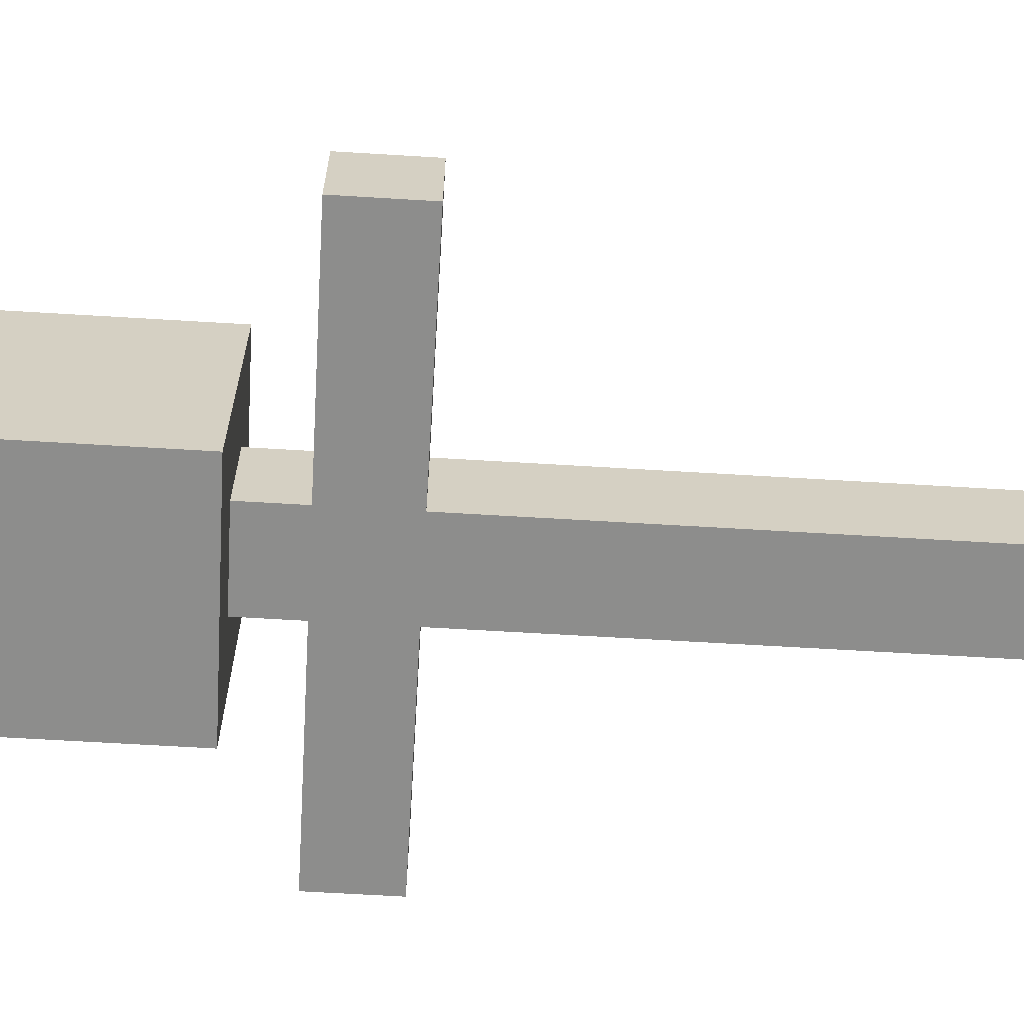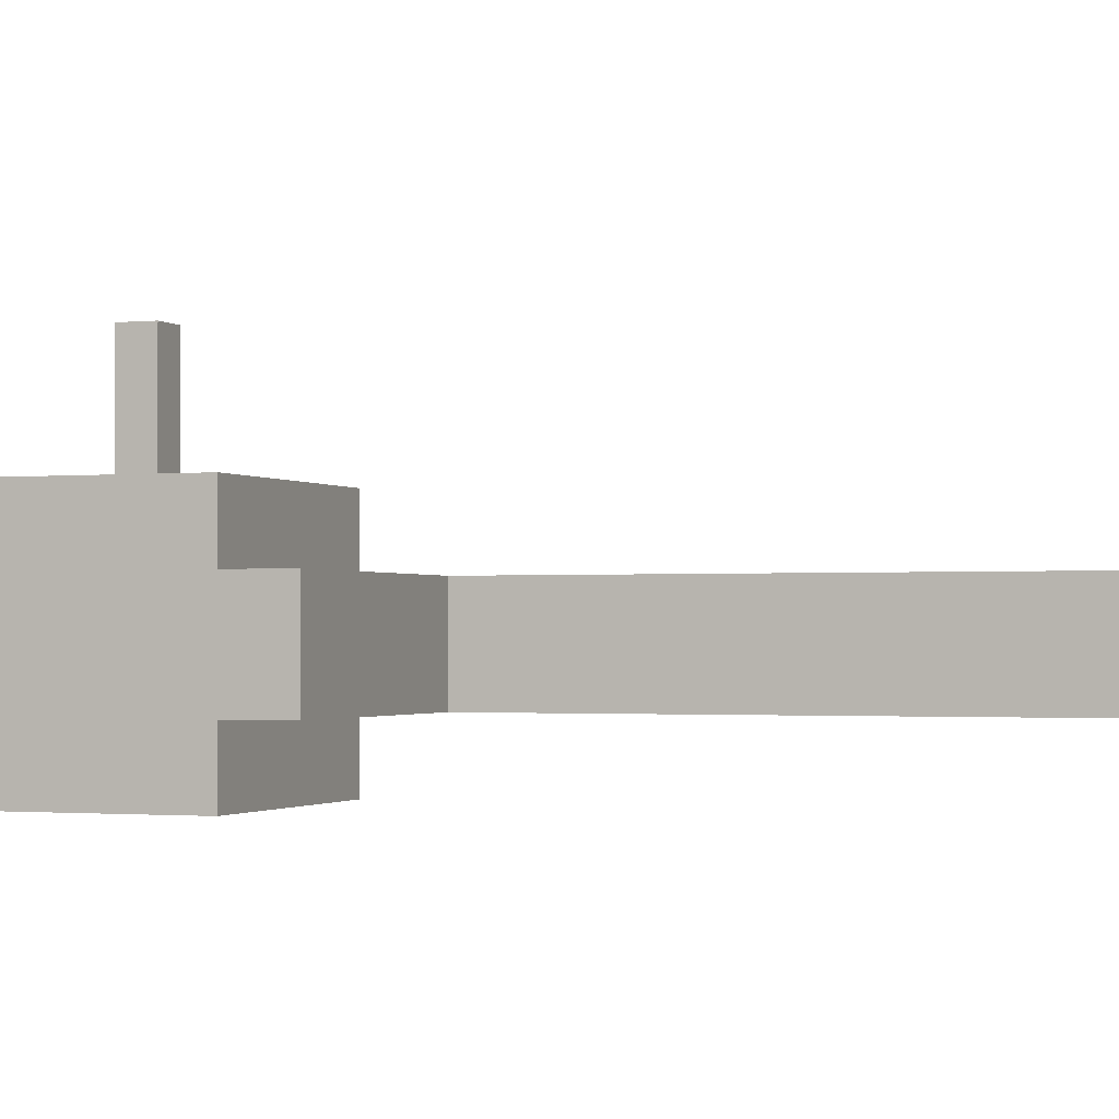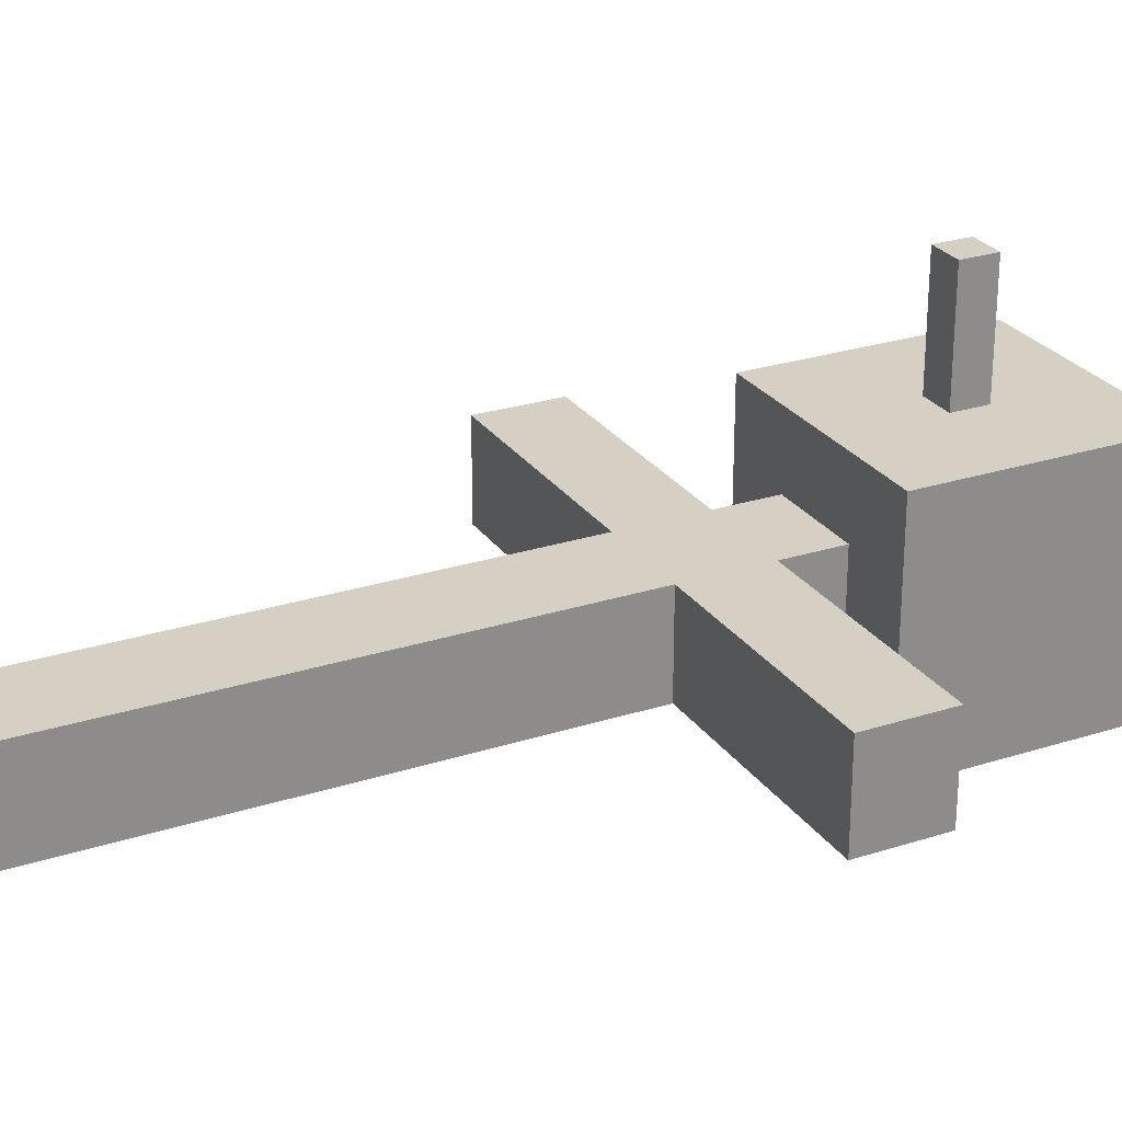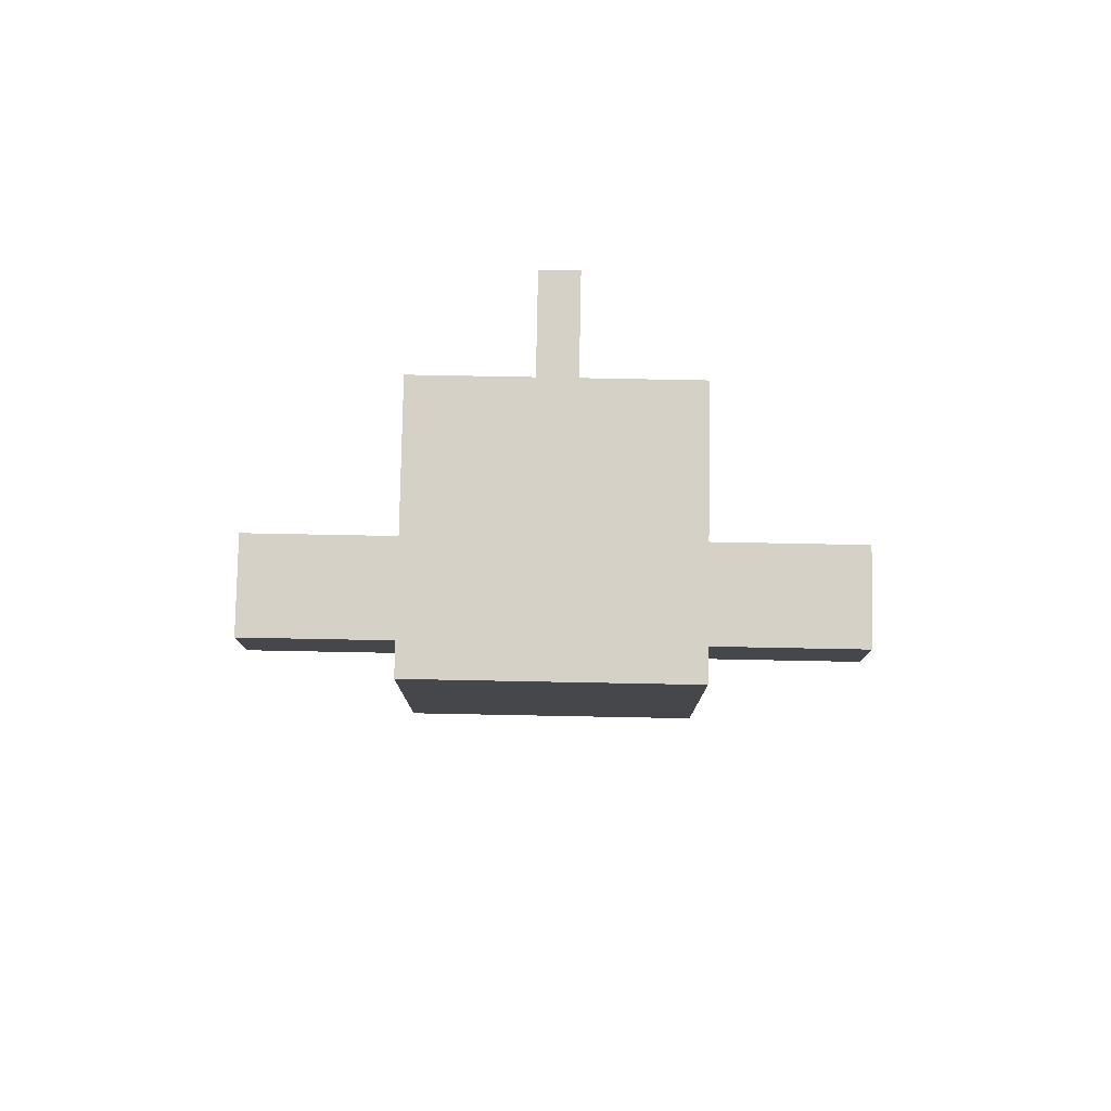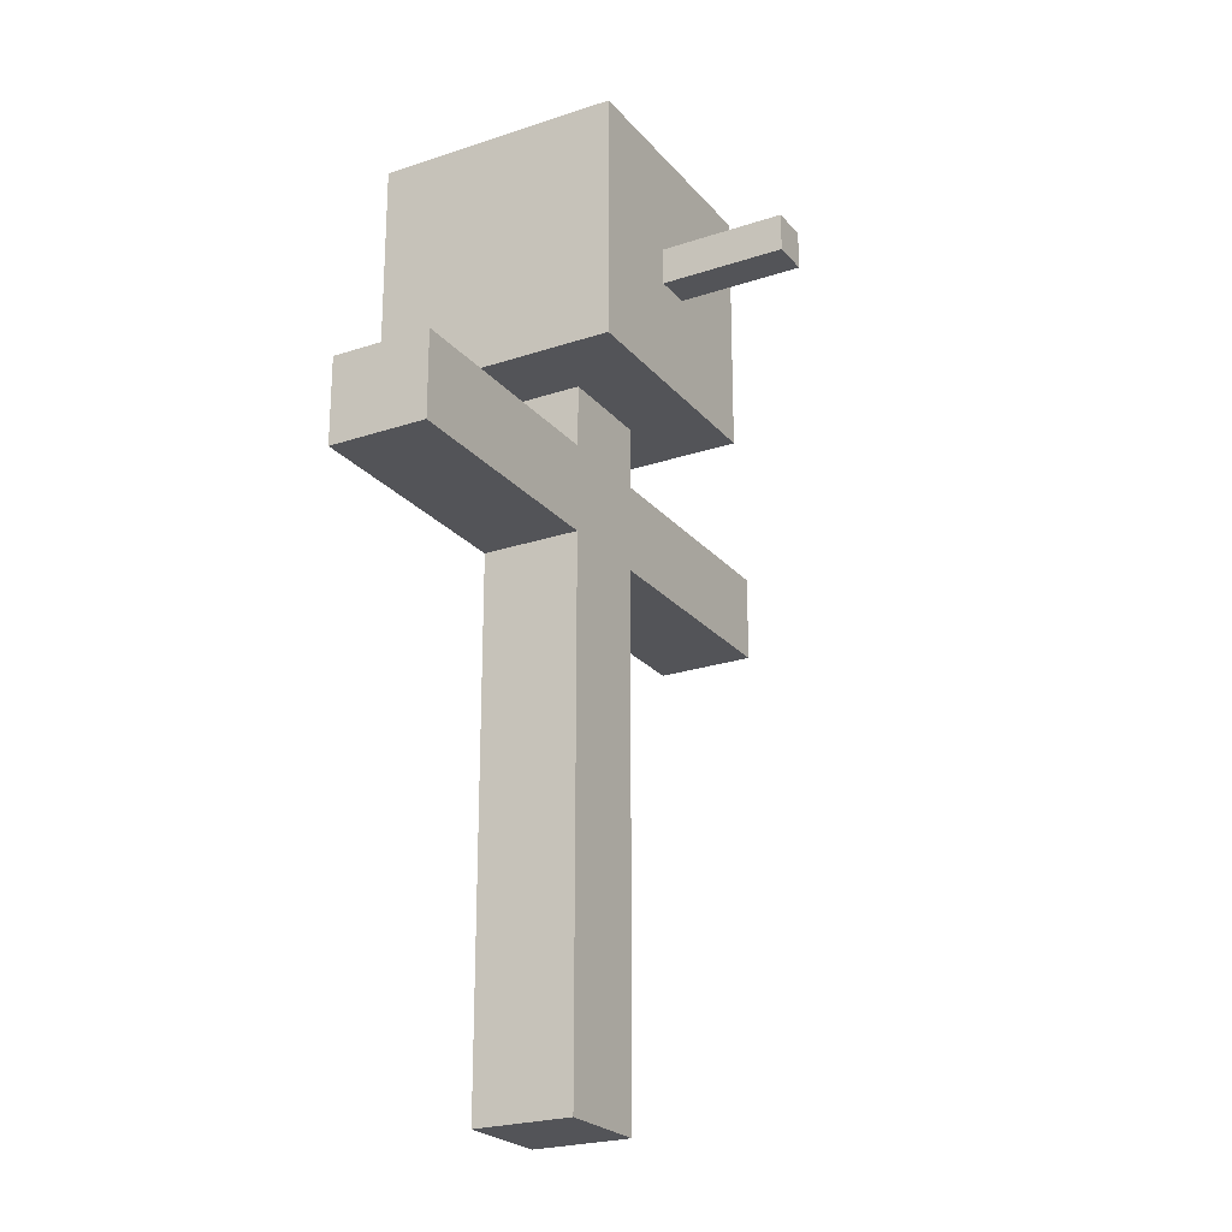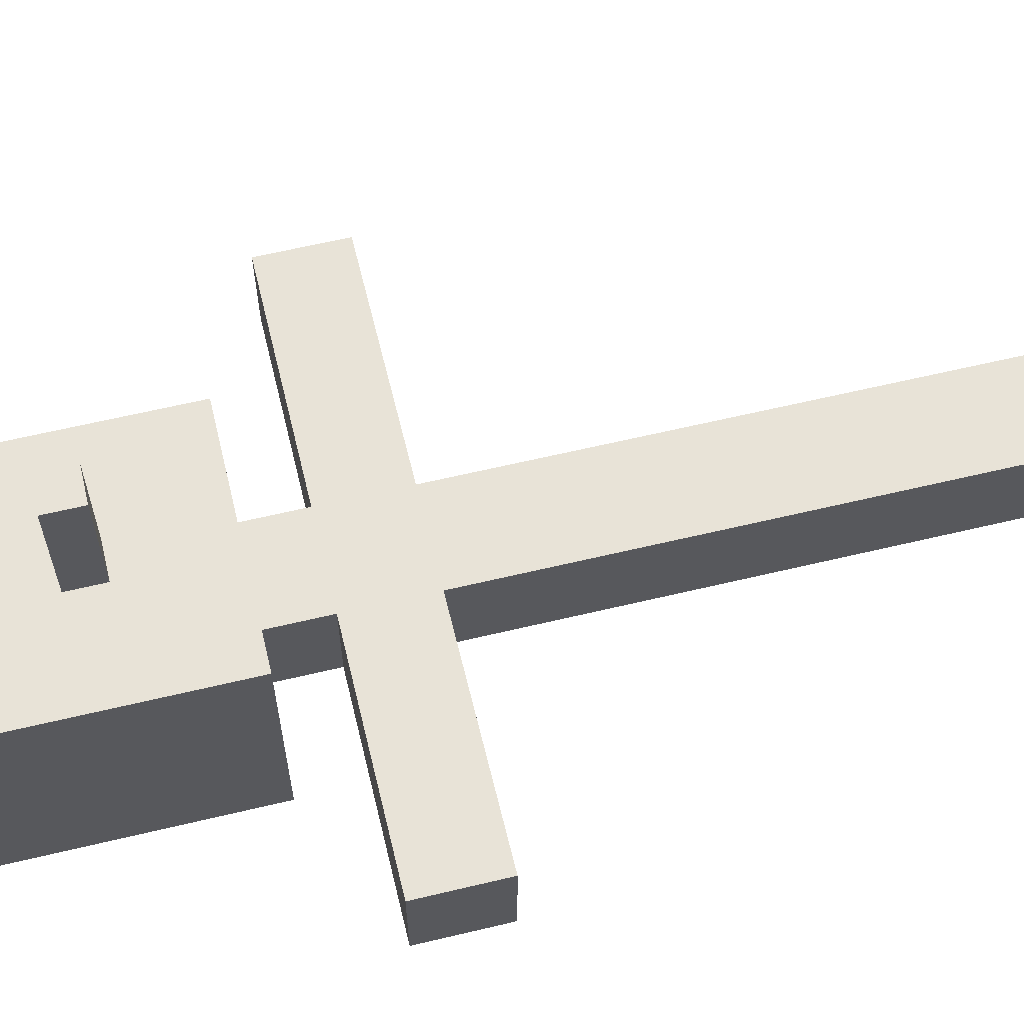
<metadata>
{"format":"obj","ext":"obj","renderer":"f3d","projection":"perspective","resolution":1024,"background":"white","views":[{"elev":-64.5,"azim":-93.5,"up":"+Z"},{"elev":-1.5,"azim":-69.4,"up":"+Z"},{"elev":26.2,"azim":63.1,"up":"+Z"},{"elev":79.7,"azim":-178.9,"up":"+Y"},{"elev":-23.4,"azim":-60.6,"up":"+Y"},{"elev":61.7,"azim":-103.7,"up":"+Z"}]}
</metadata>
<code>
o Dummy_立方体
v 0.375 0.75 -0.375
v 0.375 1.5 -0.375
v 0.05625 1.069 0.375
v 0.05625 1.181 0.375
v -0.375 0.75 -0.375
v -0.375 1.5 -0.375
v -0.05625 1.069 0.375
v -0.05625 1.181 0.375
v 0.375 1.5 0.375
v 0.375 0.75 0.375
v -0.375 0.75 0.375
v -0.375 1.5 0.375
v 0.1688 0.9375 -0.1688
v -0.15 -1.312 0.15
v 0.1688 0.9375 0.1688
v -0.15 -1.312 -0.15
v -0.1688 0.9375 -0.1688
v 0.15 -1.312 0.15
v -0.1688 0.9375 0.1688
v 0.15 -1.312 -0.15
v -0.15 0.3 0.15
v 0.15 0.3 -0.15
v -0.15 0.3 -0.15
v 0.15 0.3 0.15
v 0.15 0.5625 -0.15
v -0.15 0.5625 0.15
v -0.15 0.5625 -0.15
v 0.15 0.5625 0.15
v 0.9 0.5625 0.15
v 0.9 0.3 0.15
v 0.9 0.3 -0.15
v 0.9 0.5625 -0.15
v -0.9 0.5625 0.15
v -0.9 0.3 0.15
v -0.9 0.5625 -0.15
v -0.9 0.3 -0.15
v 0.375 1.5 0.375
v 0.375 0.75 0.375
v -0.375 0.75 0.375
v -0.375 1.5 0.375
v -0.15 0.9375 -0.15
v 0.15 0.9375 -0.15
v -0.15 0.9375 0.15
v 0.15 0.9375 0.15
v 0.05625 1.181 0.75
v 0.05625 1.069 0.75
v -0.05625 1.069 0.75
v -0.05625 1.181 0.75
f 2 10 1
f 7 48 8
f 12 5 11
f 6 1 5
f 11 1 10
f 9 6 12
f 37 10 9
f 38 11 10
f 40 9 12
f 39 12 11
f 17 15 13
f 41 25 27
f 42 28 25
f 14 20 18
f 43 27 26
f 44 26 28
f 24 14 18
f 21 16 14
f 22 18 20
f 23 20 16
f 28 21 24
f 23 35 27
f 24 29 28
f 27 22 23
f 32 30 31
f 28 32 25
f 25 31 22
f 22 30 24
f 33 36 34
f 27 33 26
f 26 34 21
f 21 36 23
f 3 37 4
f 7 38 3
f 4 40 8
f 8 39 7
f 15 42 41
f 13 41 43
f 19 44 42
f 17 43 44
f 45 47 46
f 3 47 7
f 8 45 4
f 4 46 3
f 2 9 10
f 7 47 48
f 12 6 5
f 6 2 1
f 11 5 1
f 9 2 6
f 37 38 10
f 38 39 11
f 40 37 9
f 39 40 12
f 17 19 15
f 41 42 25
f 42 44 28
f 14 16 20
f 43 41 27
f 44 43 26
f 24 21 14
f 21 23 16
f 22 24 18
f 23 22 20
f 28 26 21
f 23 36 35
f 24 30 29
f 27 25 22
f 32 29 30
f 28 29 32
f 25 32 31
f 22 31 30
f 33 35 36
f 27 35 33
f 26 33 34
f 21 34 36
f 3 38 37
f 7 39 38
f 4 37 40
f 8 40 39
f 15 19 42
f 13 15 41
f 19 17 44
f 17 13 43
f 45 48 47
f 3 46 47
f 8 48 45
f 4 45 46

</code>
